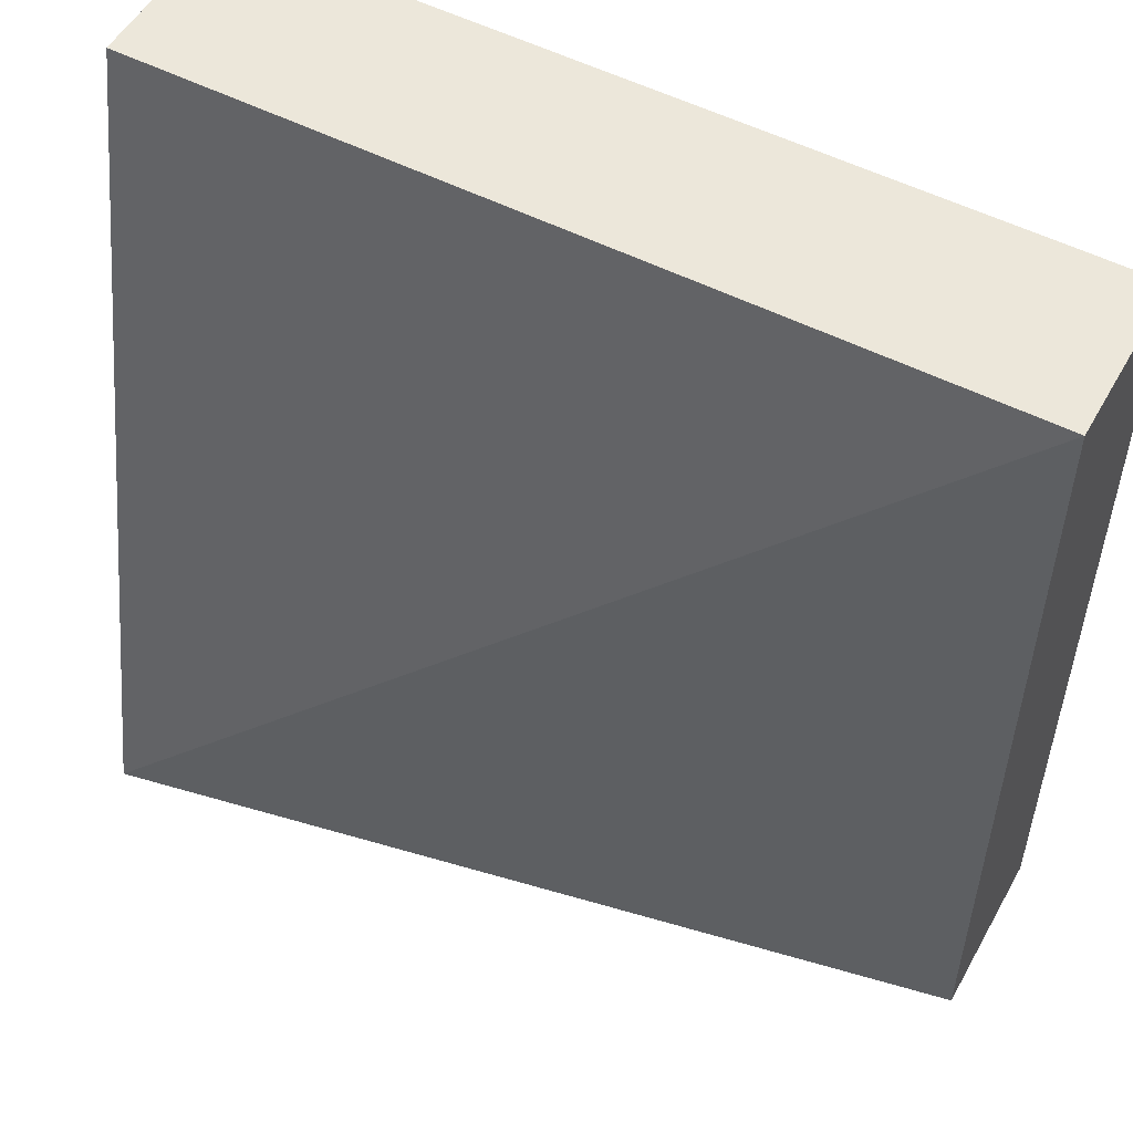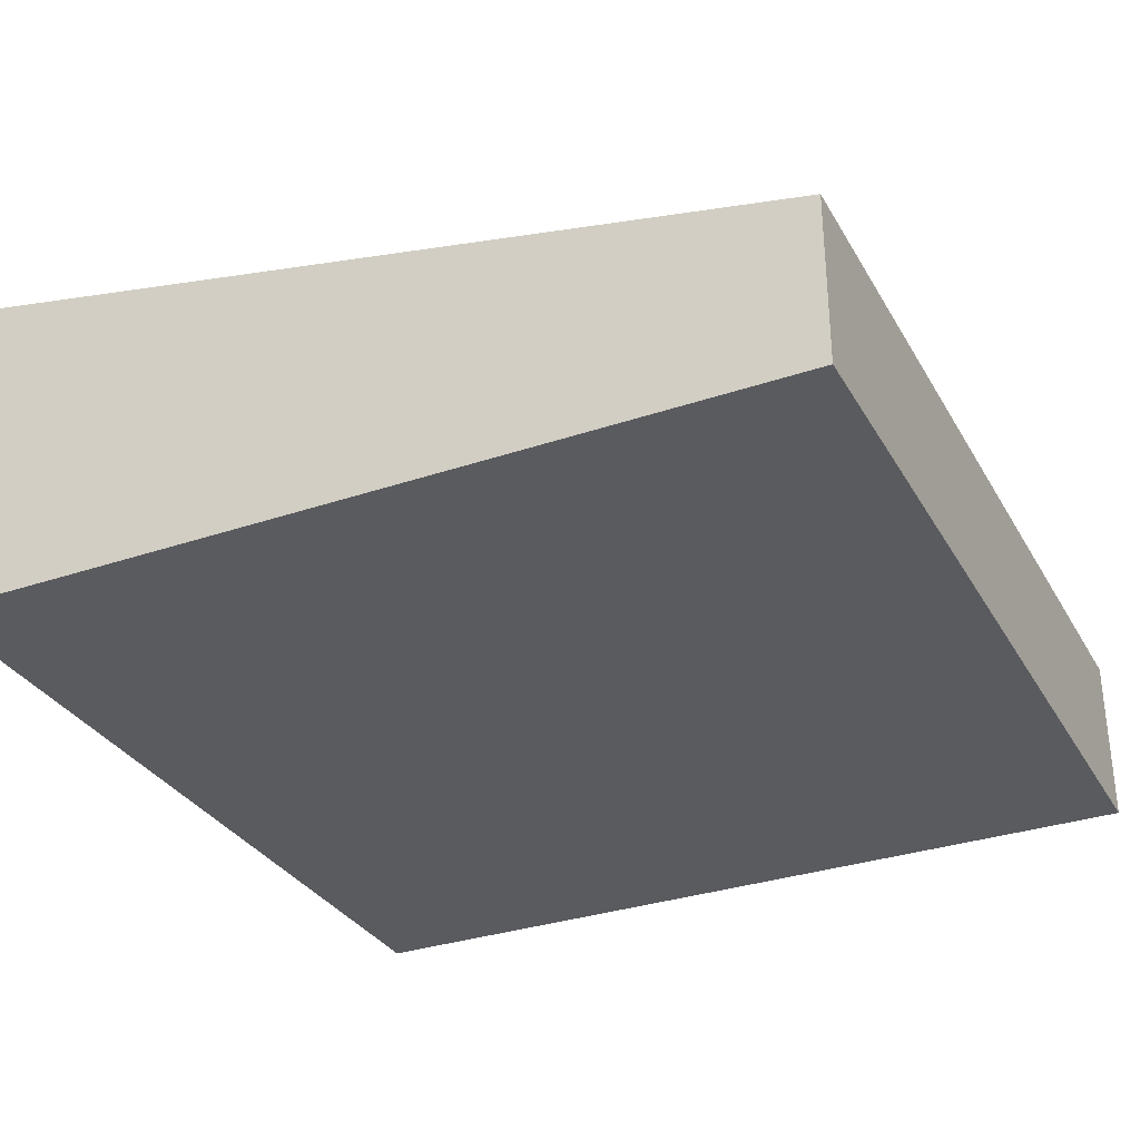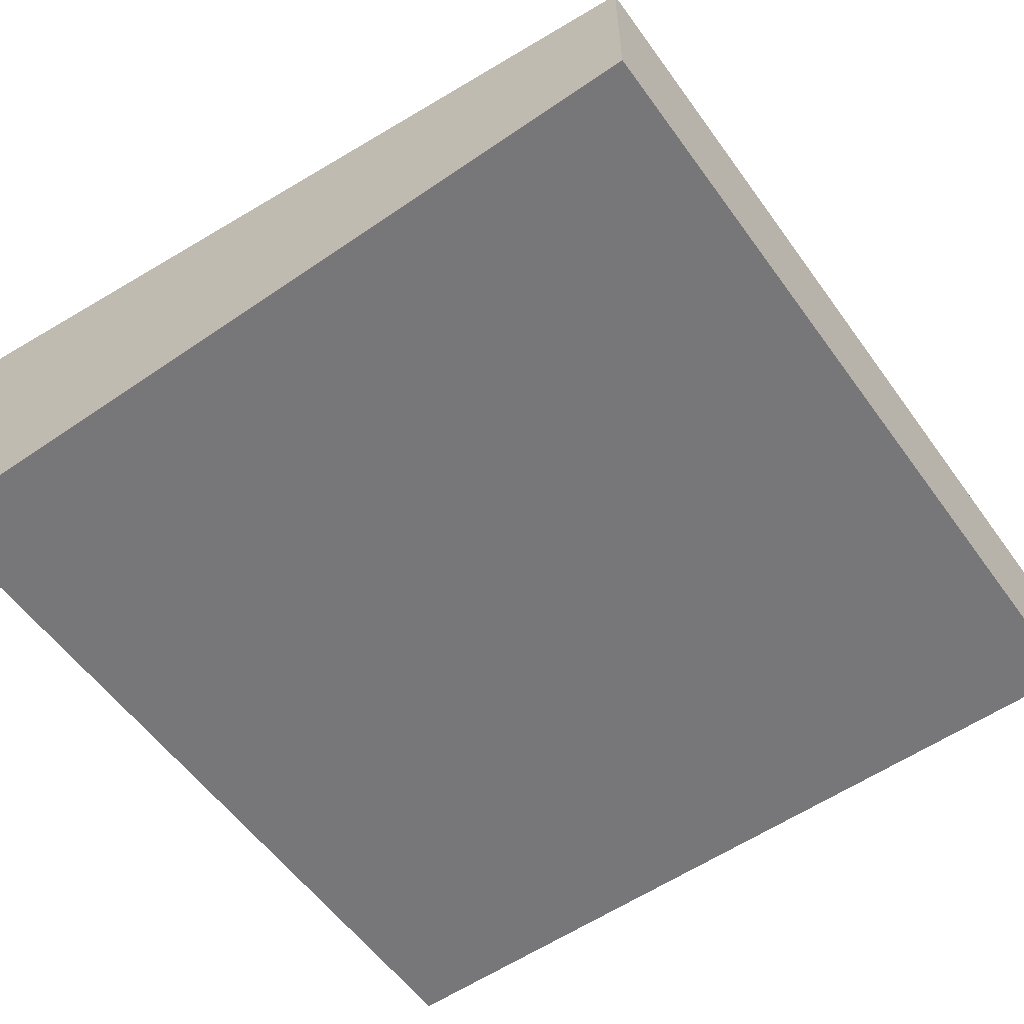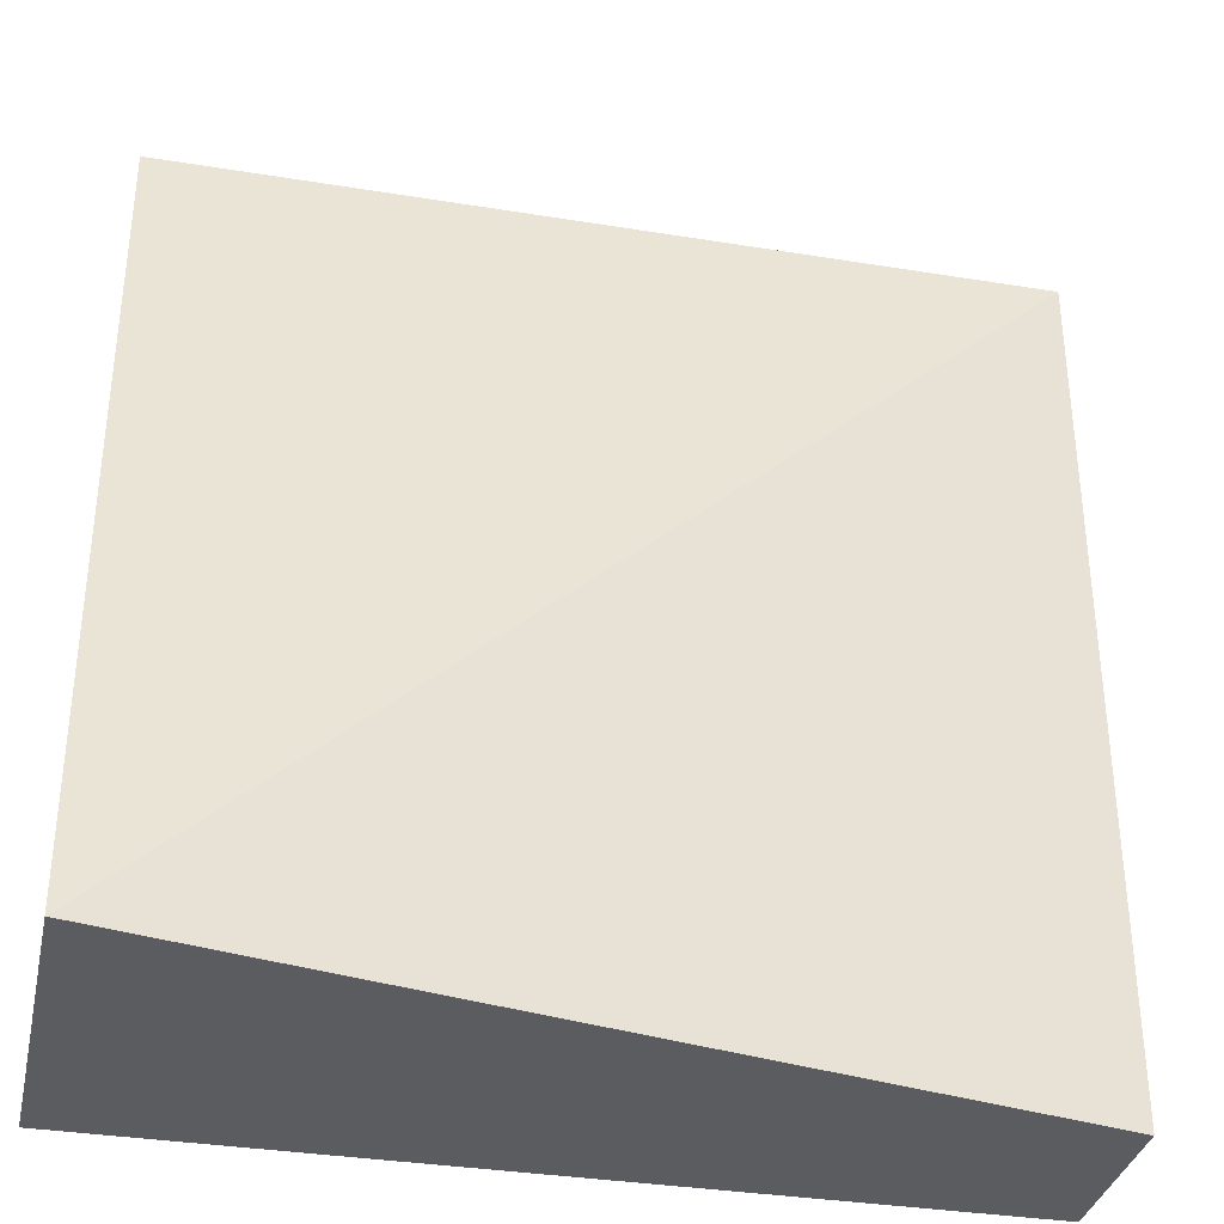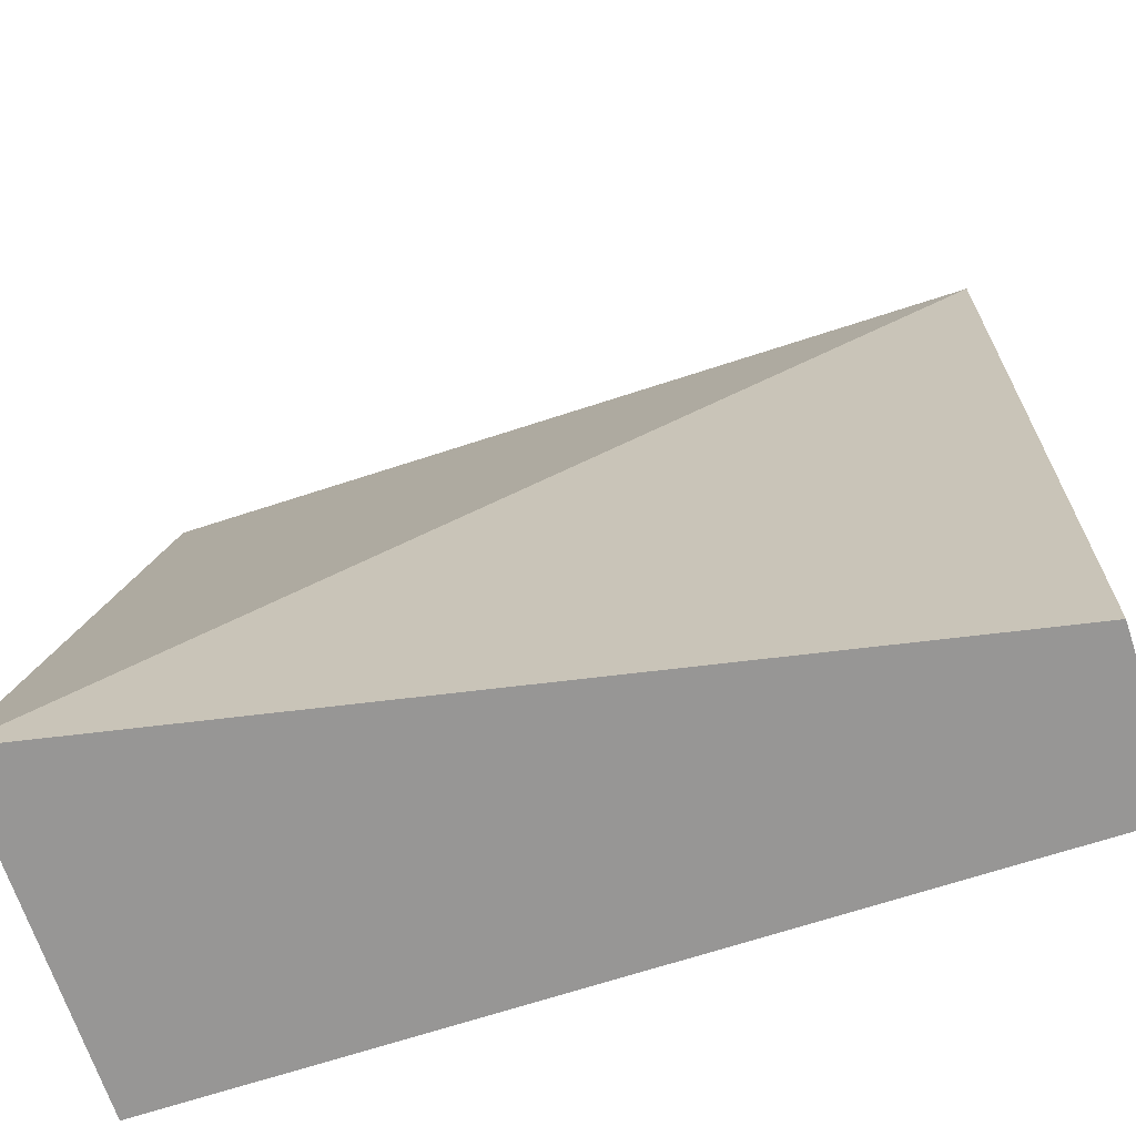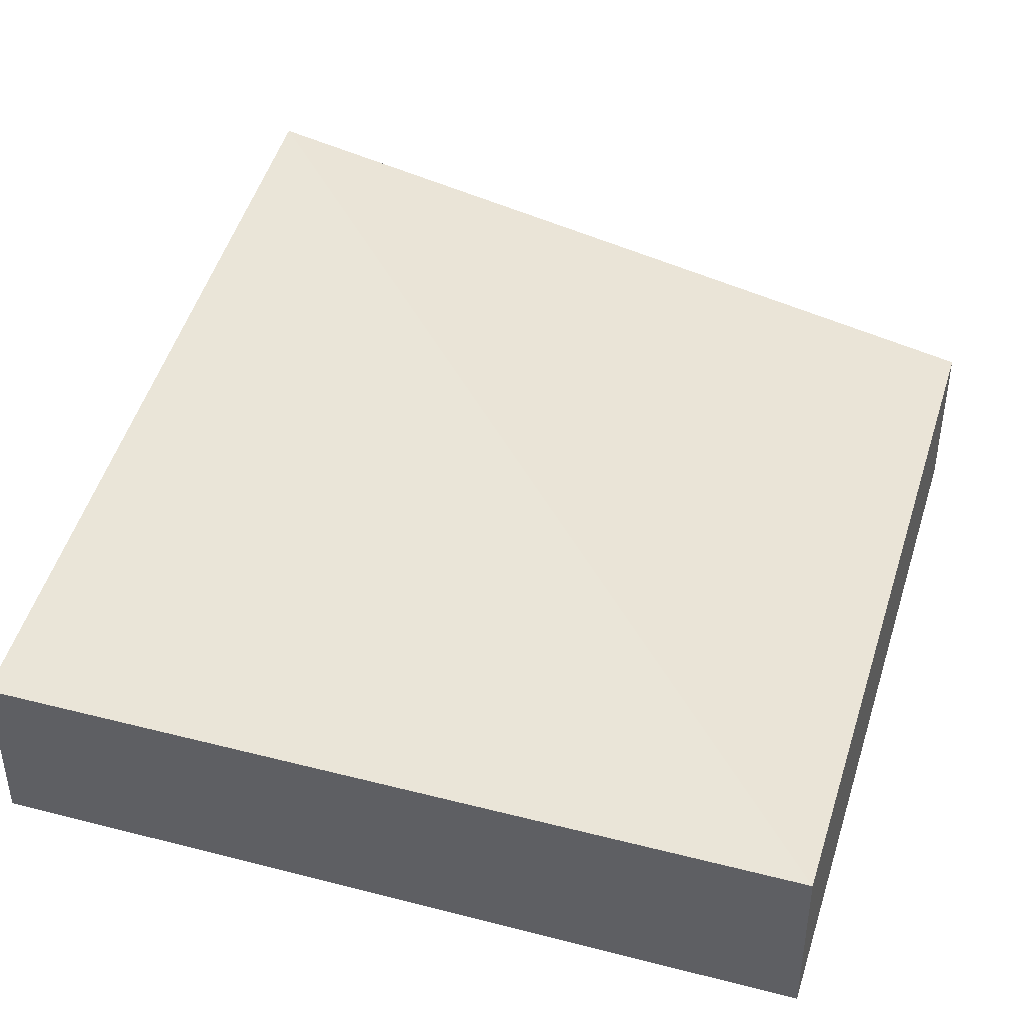
<metadata>
{"format":"obj","ext":"obj","renderer":"f3d","projection":"perspective","resolution":1024,"background":"white","views":[{"elev":52.8,"azim":-151.2,"up":"+Z"},{"elev":-32.1,"azim":-154.5,"up":"+Y"},{"elev":-57.2,"azim":-144.5,"up":"+Y"},{"elev":-34.7,"azim":167.7,"up":"+Z"},{"elev":-67.9,"azim":-161.8,"up":"+Z"},{"elev":40.6,"azim":-72.6,"up":"+Y"}]}
</metadata>
<code>
g snow-tile-corner-outer
v 0.5 0.4 -0.5 1 1 1
v -0.5 0.2 0.5 1 1 1
v -0.5 0.2 -0.5 1 1 1
v 0.5 0.2 0.5 1 1 1
v -0.5 0 -0.5 1 1 1
v 0.5 0 -0.5 1 1 1
v 0.5 0 0.5 1 1 1
v -0.5 0 0.5 1 1 1
f 3 2 1
f 1 2 3
f 2 4 1
f 1 4 2
f 3 6 5
f 6 3 1
f 5 6 3
f 1 3 6
f 4 8 7
f 8 4 2
f 7 8 4
f 2 4 8
f 8 3 5
f 3 8 2
f 5 3 8
f 2 8 3
f 8 6 7
f 6 8 5
f 7 6 8
f 5 8 6
f 4 6 1
f 6 4 7
f 1 6 4
f 7 4 6
g snow-tile-corner-outer
f 3 2 1
f 1 2 3
f 2 4 1
f 1 4 2
f 3 6 5
f 6 3 1
f 5 6 3
f 1 3 6
f 4 8 7
f 8 4 2
f 7 8 4
f 2 4 8
f 8 3 5
f 3 8 2
f 5 3 8
f 2 8 3
f 8 6 7
f 6 8 5
f 7 6 8
f 5 8 6
f 4 6 1
f 6 4 7
f 1 6 4
f 7 4 6

</code>
